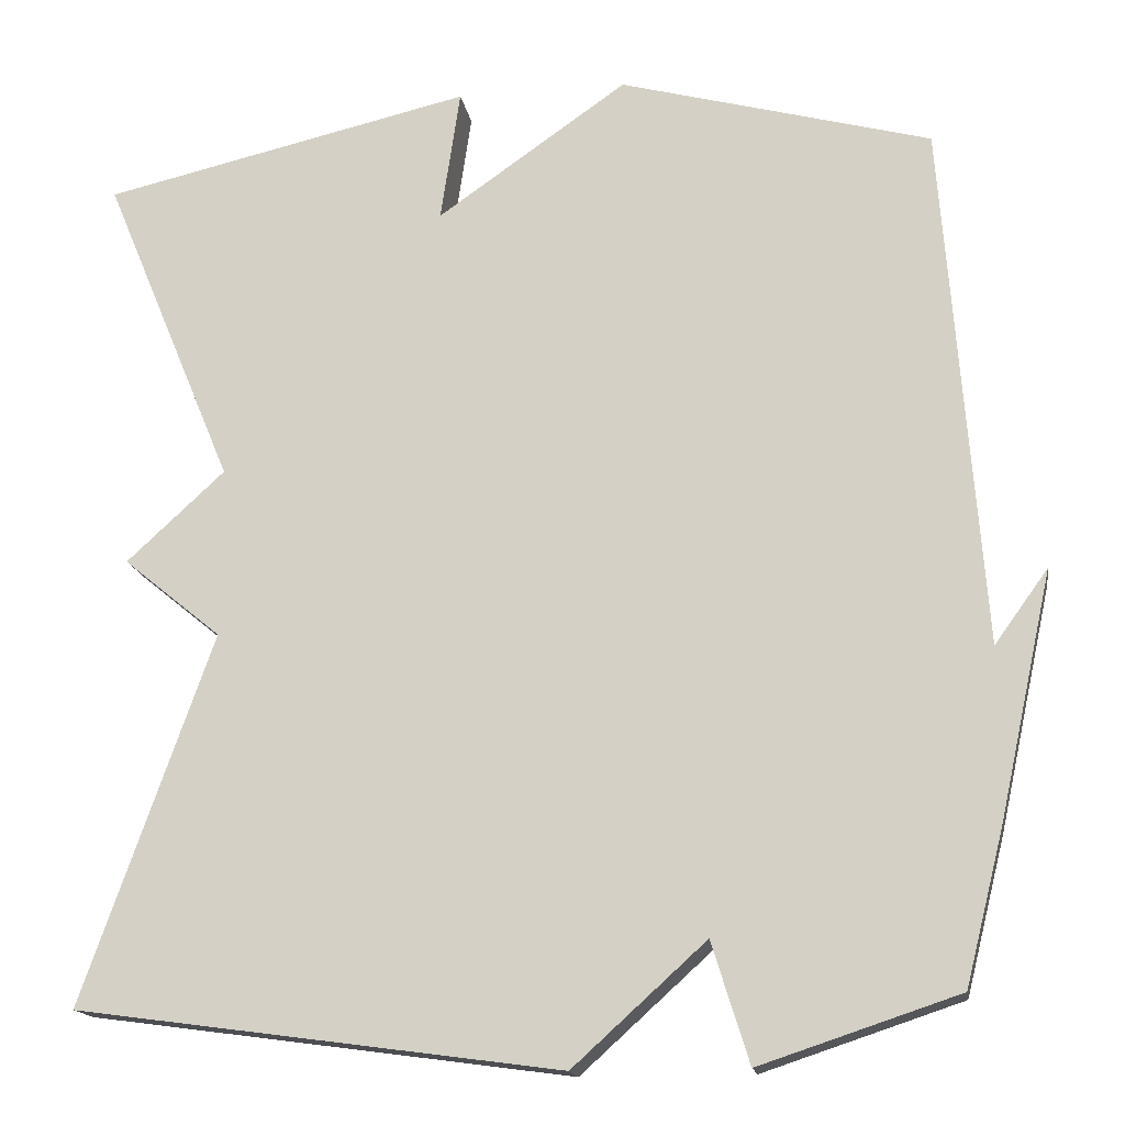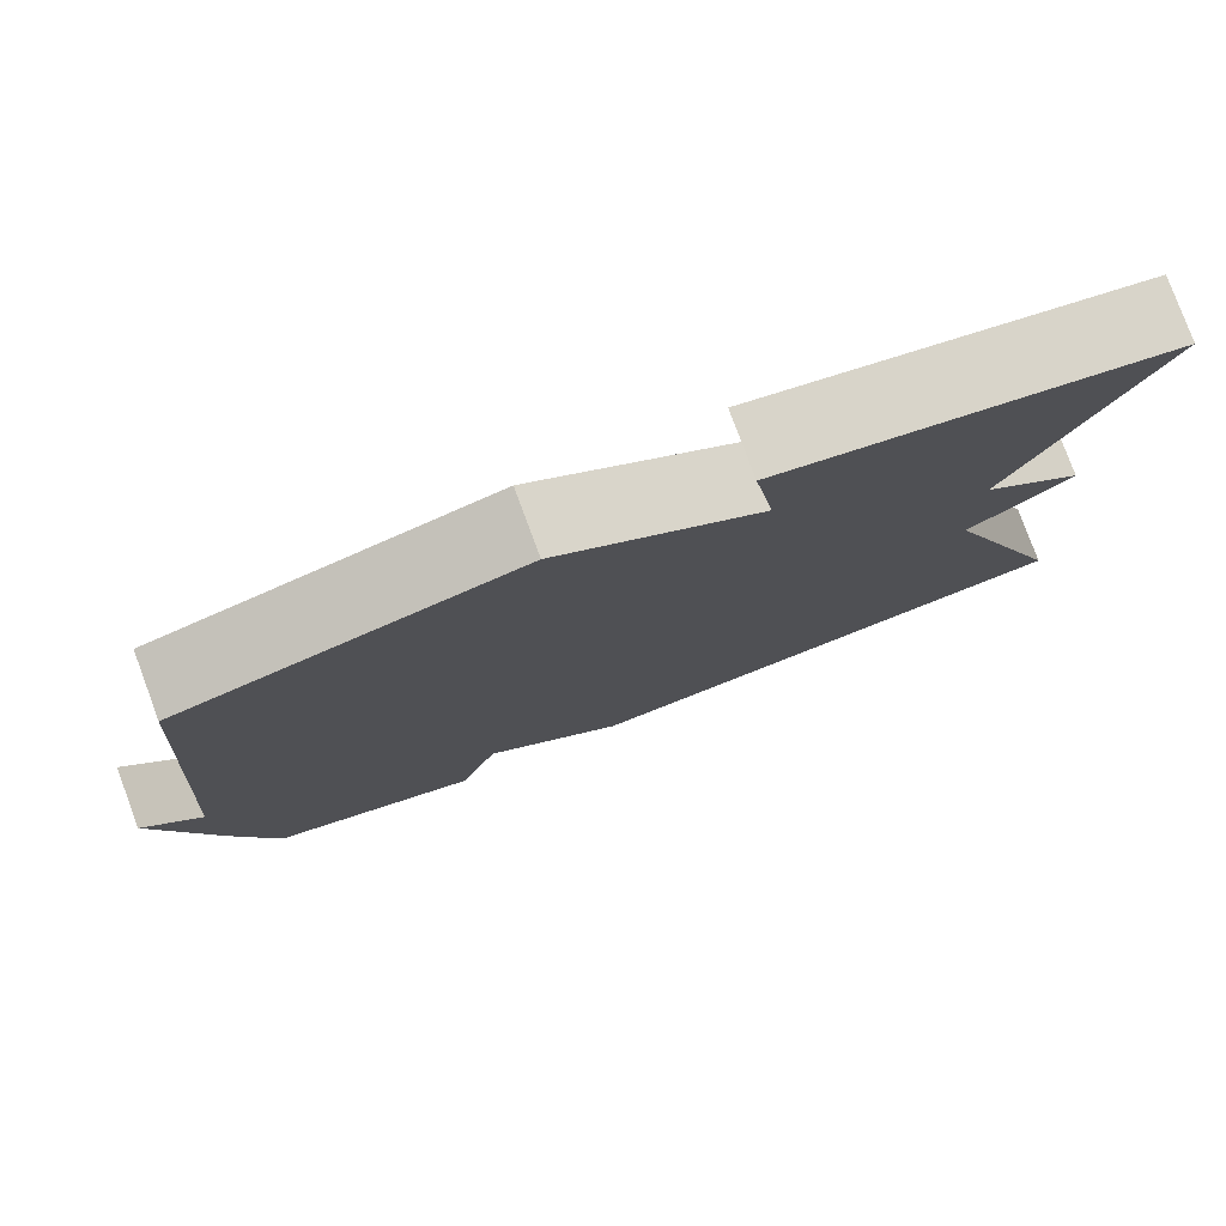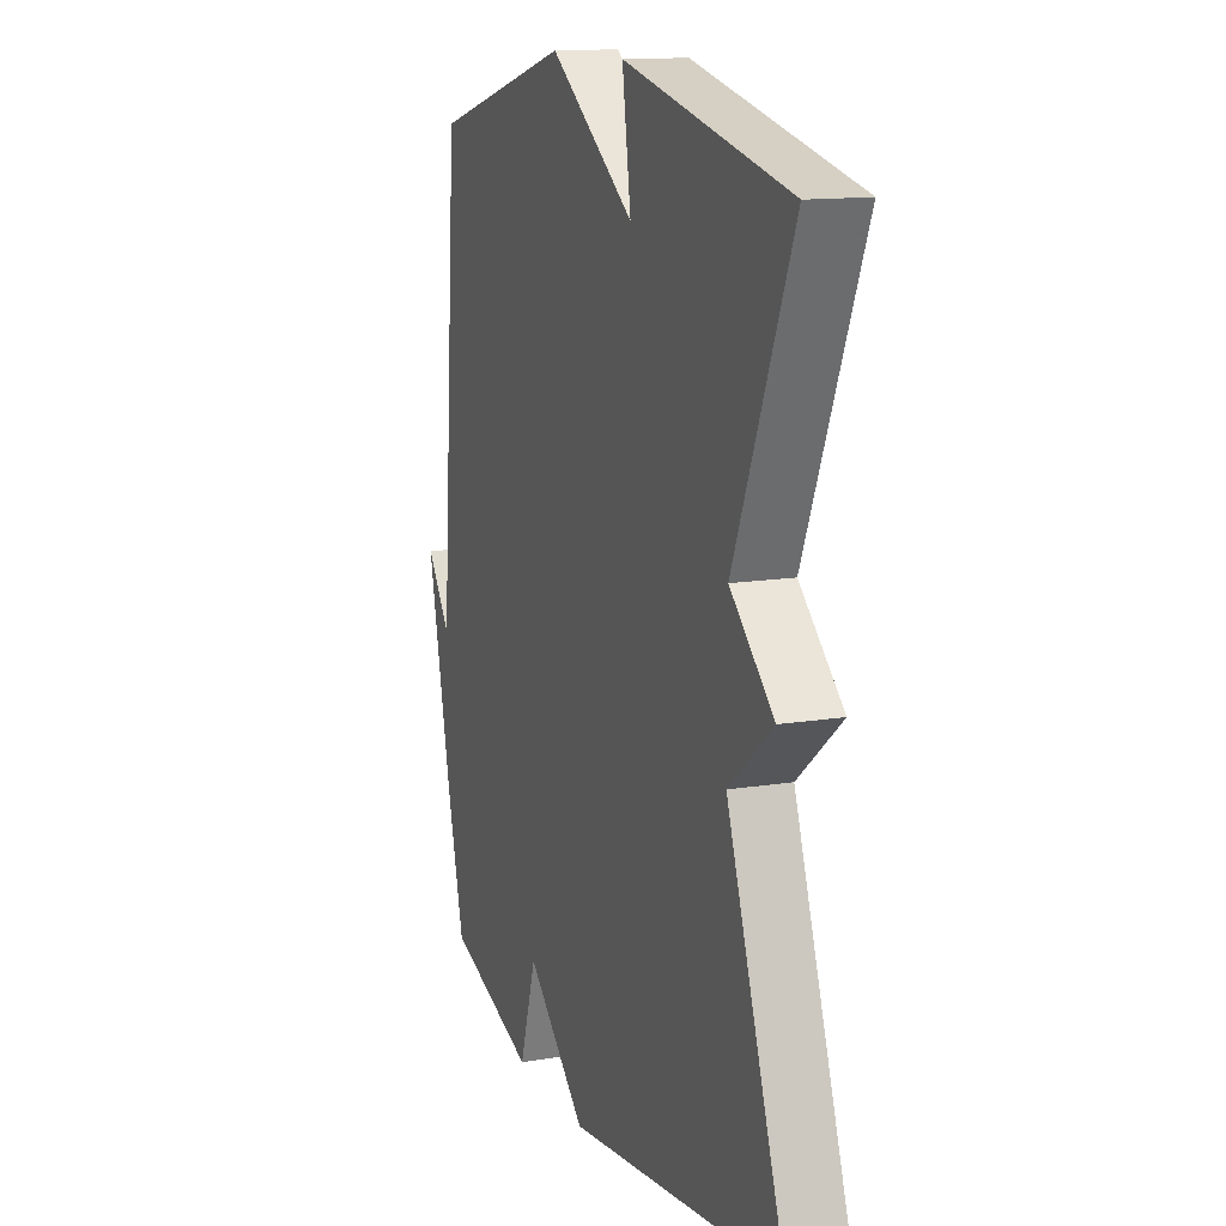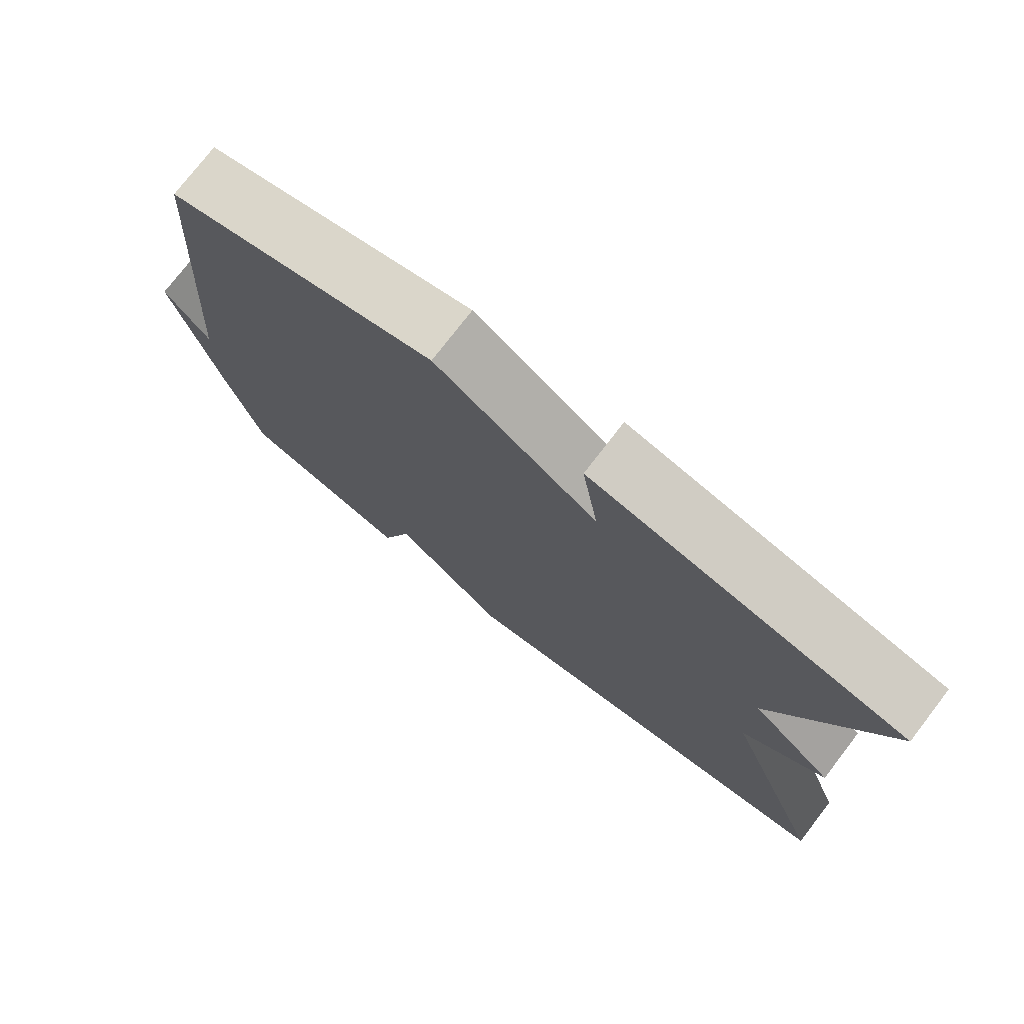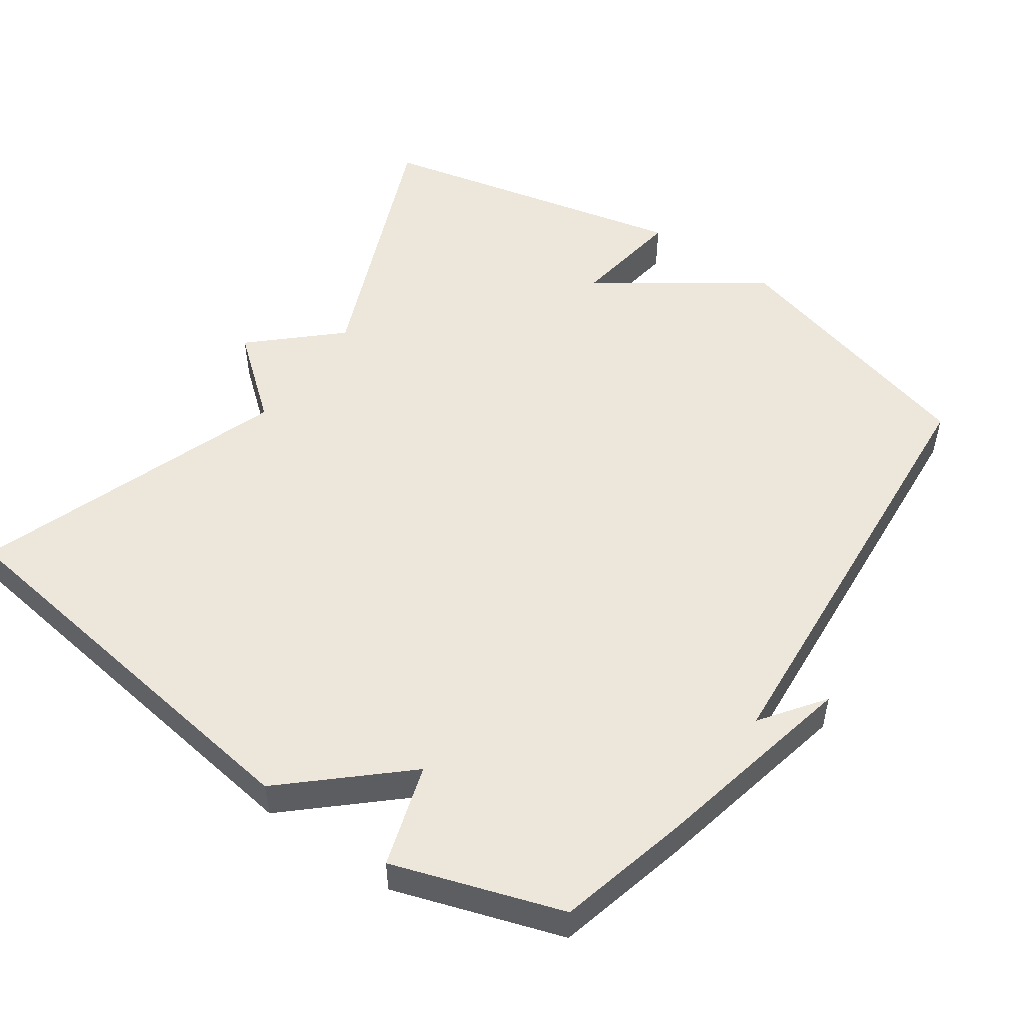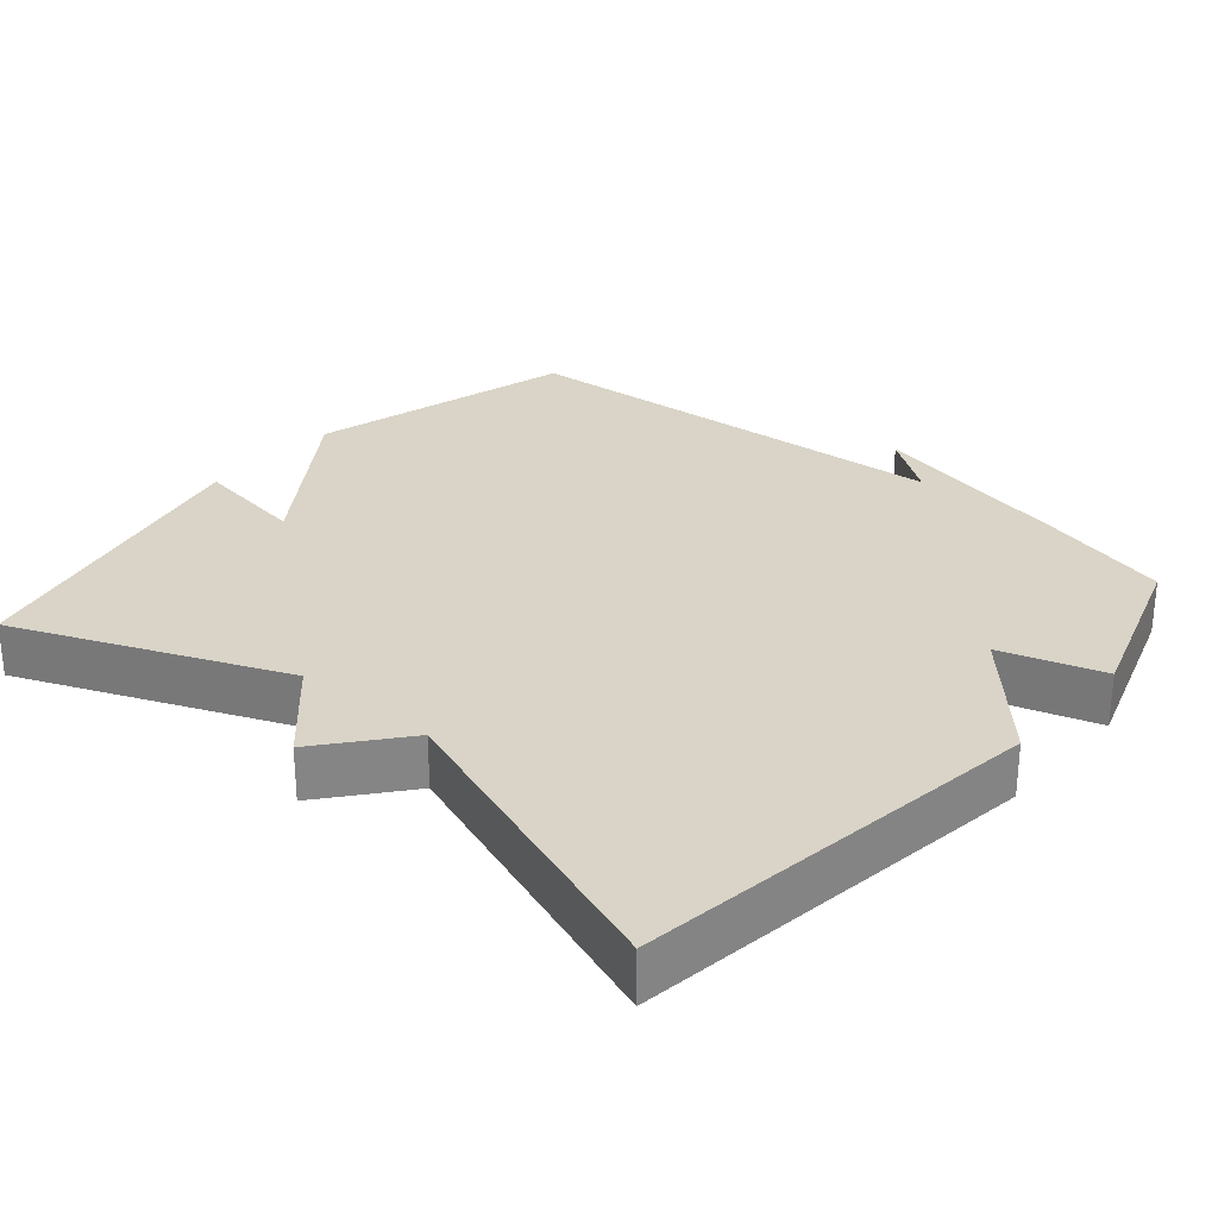
<metadata>
{"format":"obj","ext":"obj","renderer":"f3d","projection":"perspective","resolution":1024,"background":"white","views":[{"elev":-16.3,"azim":-170.8,"up":"+Z"},{"elev":79.6,"azim":-20.4,"up":"+Z"},{"elev":13.4,"azim":69.6,"up":"+Z"},{"elev":76.4,"azim":37.6,"up":"+Z"},{"elev":51.6,"azim":-145.1,"up":"+Y"},{"elev":28.6,"azim":130.6,"up":"+Y"}]}
</metadata>
<code>
v -0.5 0.07 0.5
v -0.134 0.07 0.599
v 0.089 0.07 0.443
v 0.066 0.07 0.599
v 0.5 0.07 0.5
v 0.347 0.07 0.132
v 0.462 0.07 0.026
v 0.347 0.07 -0.068
v 0.5 0.07 -0.5
v -0.067 0.07 -0.577
v -0.223 0.07 -0.436
v -0.267 0.07 -0.577
v -0.5 0.07 -0.5
v -0.546 0.07 -0.318
v -0.609 0.07 -0.031
v -0.546 0.07 -0.118
v -0.5 0 0.5
v -0.134 0 0.599
v 0.089 0 0.443
v 0.066 0 0.599
v 0.5 0 0.5
v 0.347 0 0.132
v 0.462 0 0.026
v 0.347 0 -0.068
v 0.5 0 -0.5
v -0.067 0 -0.577
v -0.223 0 -0.436
v -0.267 0 -0.577
v -0.5 0 -0.5
v -0.546 0 -0.318
v -0.609 0 -0.031
v -0.546 0 -0.118
f 14 15 16
f 13 14 16
f 12 13 16
f 16 1 2
f 12 16 2
f 11 12 2
f 11 2 3
f 10 11 3
f 9 10 3
f 8 9 3
f 6 7 8
f 6 8 3 4
f 4 5 6
f 32 31 30
f 32 30 29
f 32 29 28
f 18 17 32
f 18 32 28
f 18 28 27
f 19 18 27
f 19 27 26
f 19 26 25
f 19 25 24
f 24 23 22
f 20 19 24 22
f 22 21 20
f 1 17 18 2
f 2 18 19 3
f 3 19 20 4
f 4 20 21 5
f 5 21 22 6
f 6 22 23 7
f 7 23 24 8
f 8 24 25 9
f 9 25 26 10
f 10 26 27 11
f 11 27 28 12
f 12 28 29 13
f 13 29 30 14
f 14 30 31 15
f 15 31 32 16
f 16 32 17 1

</code>
